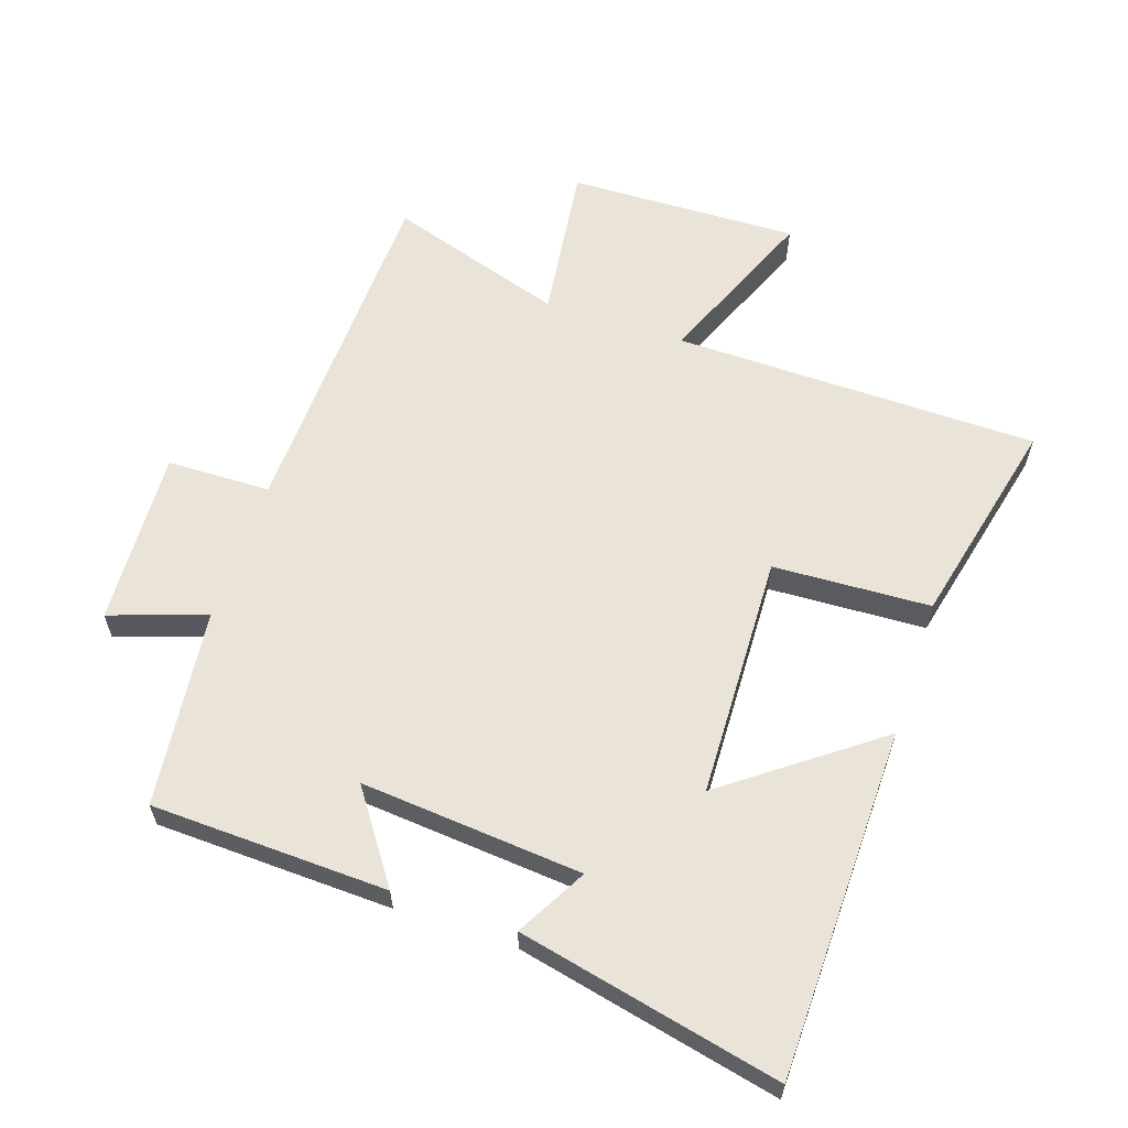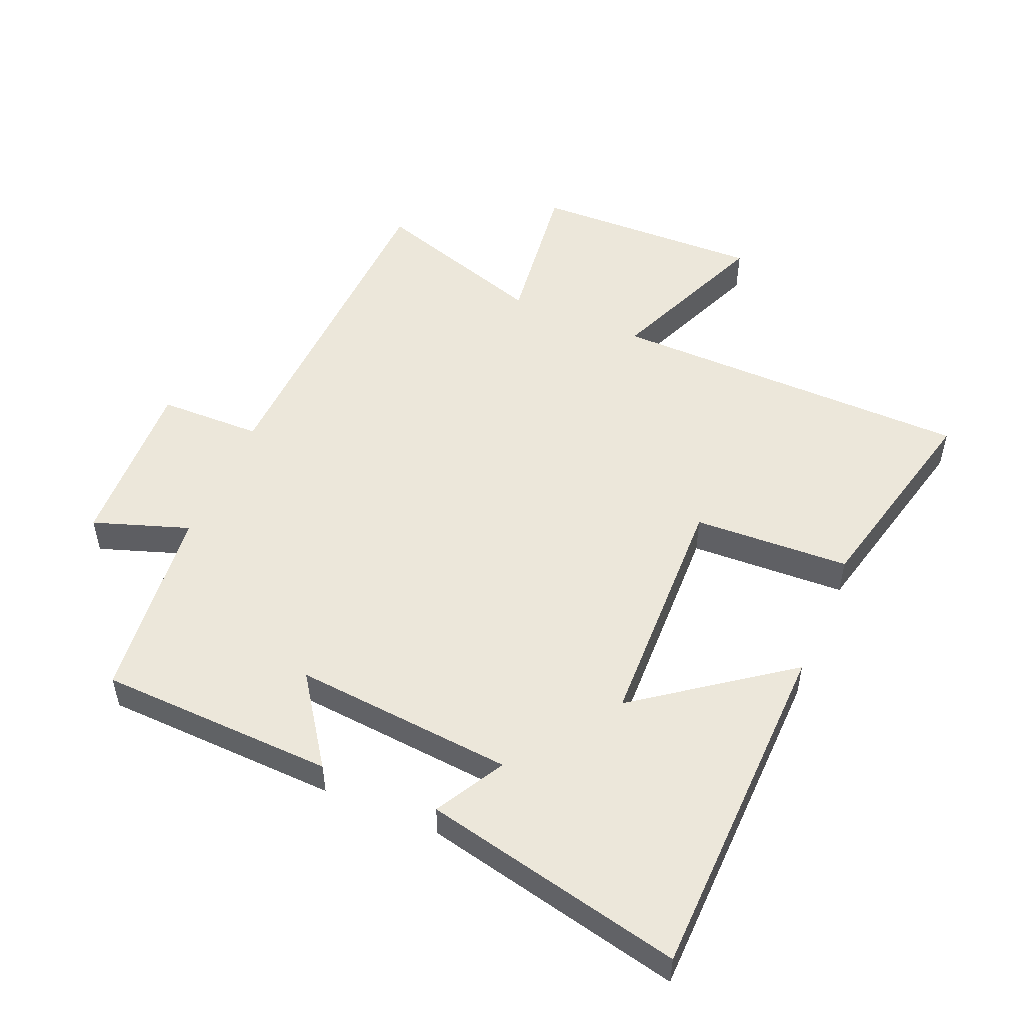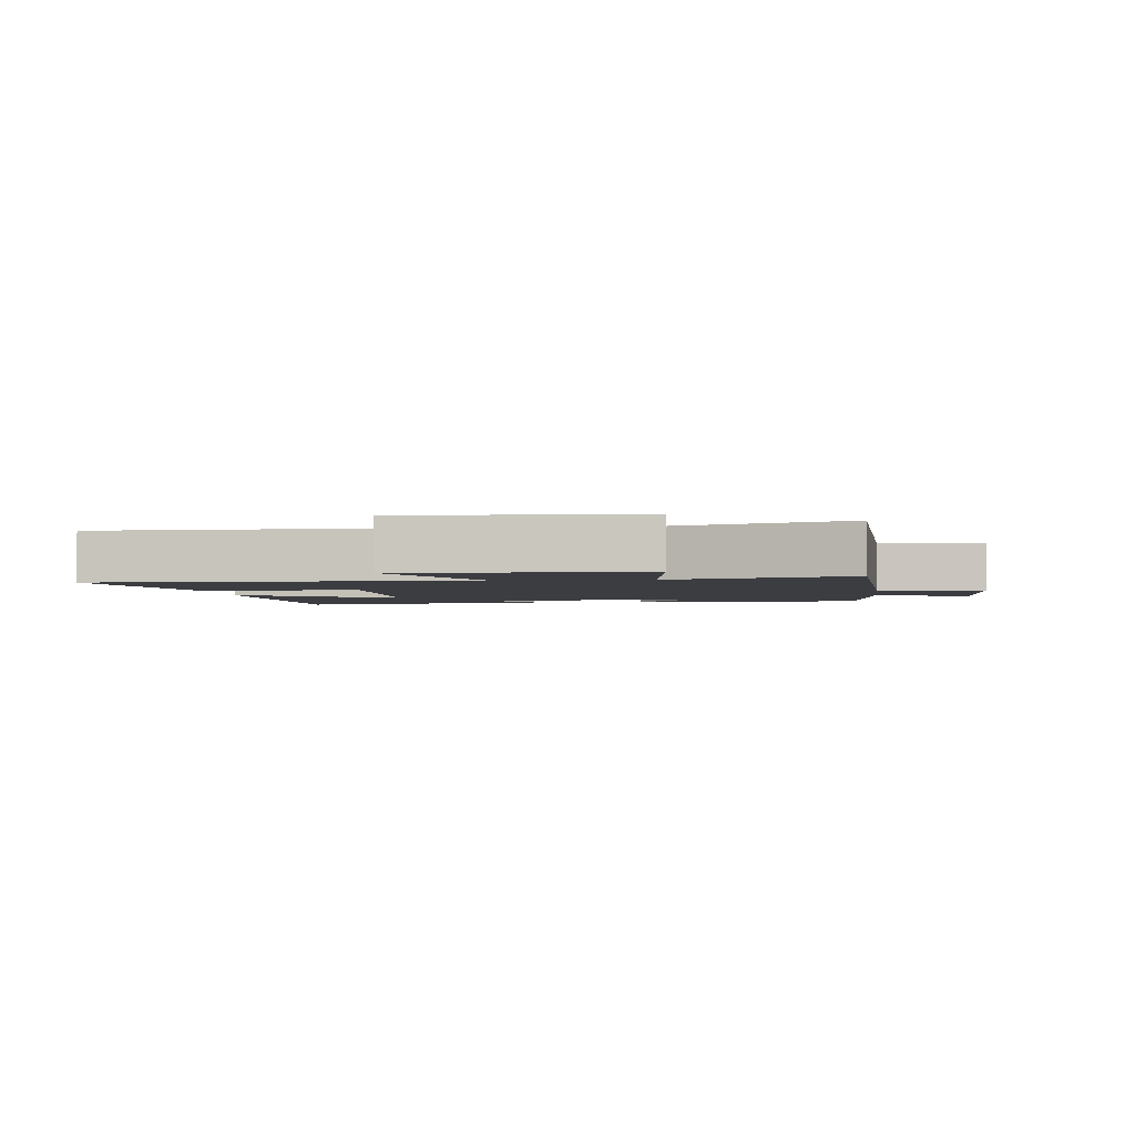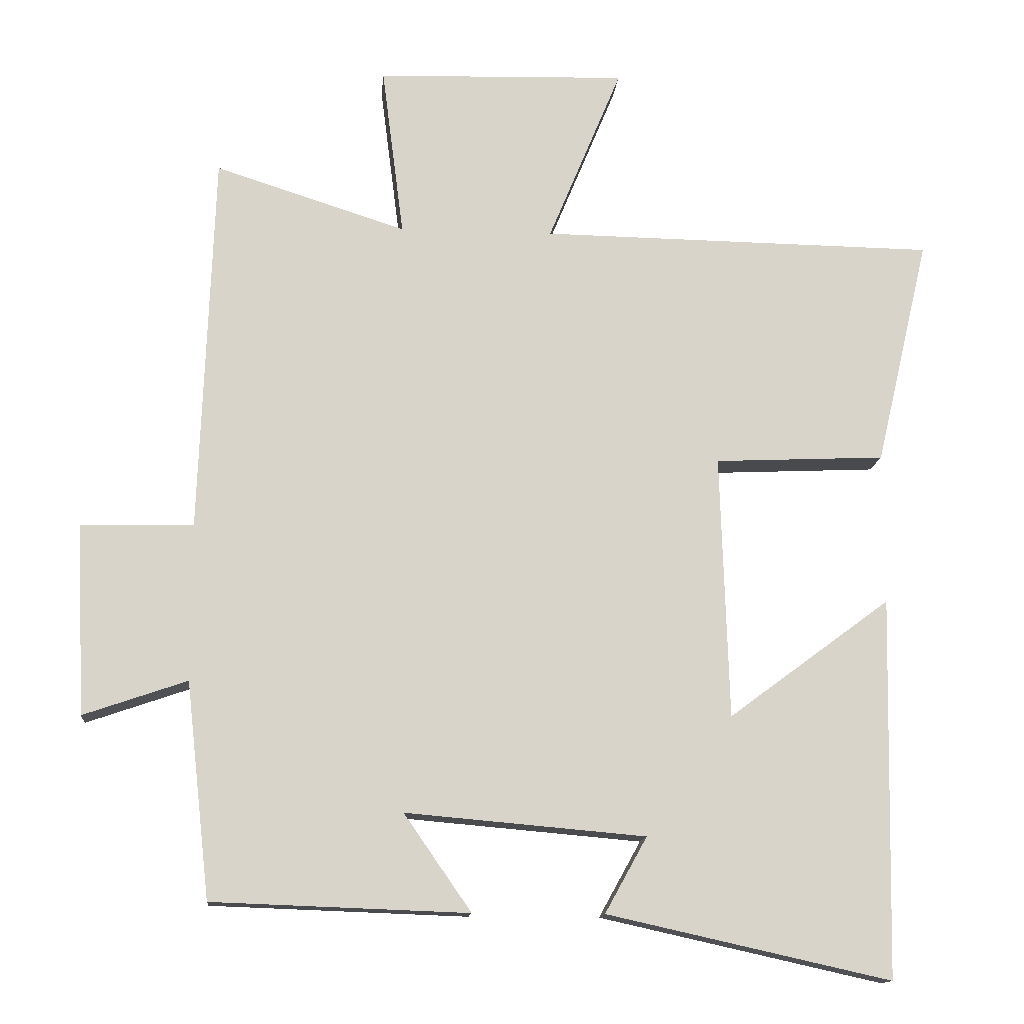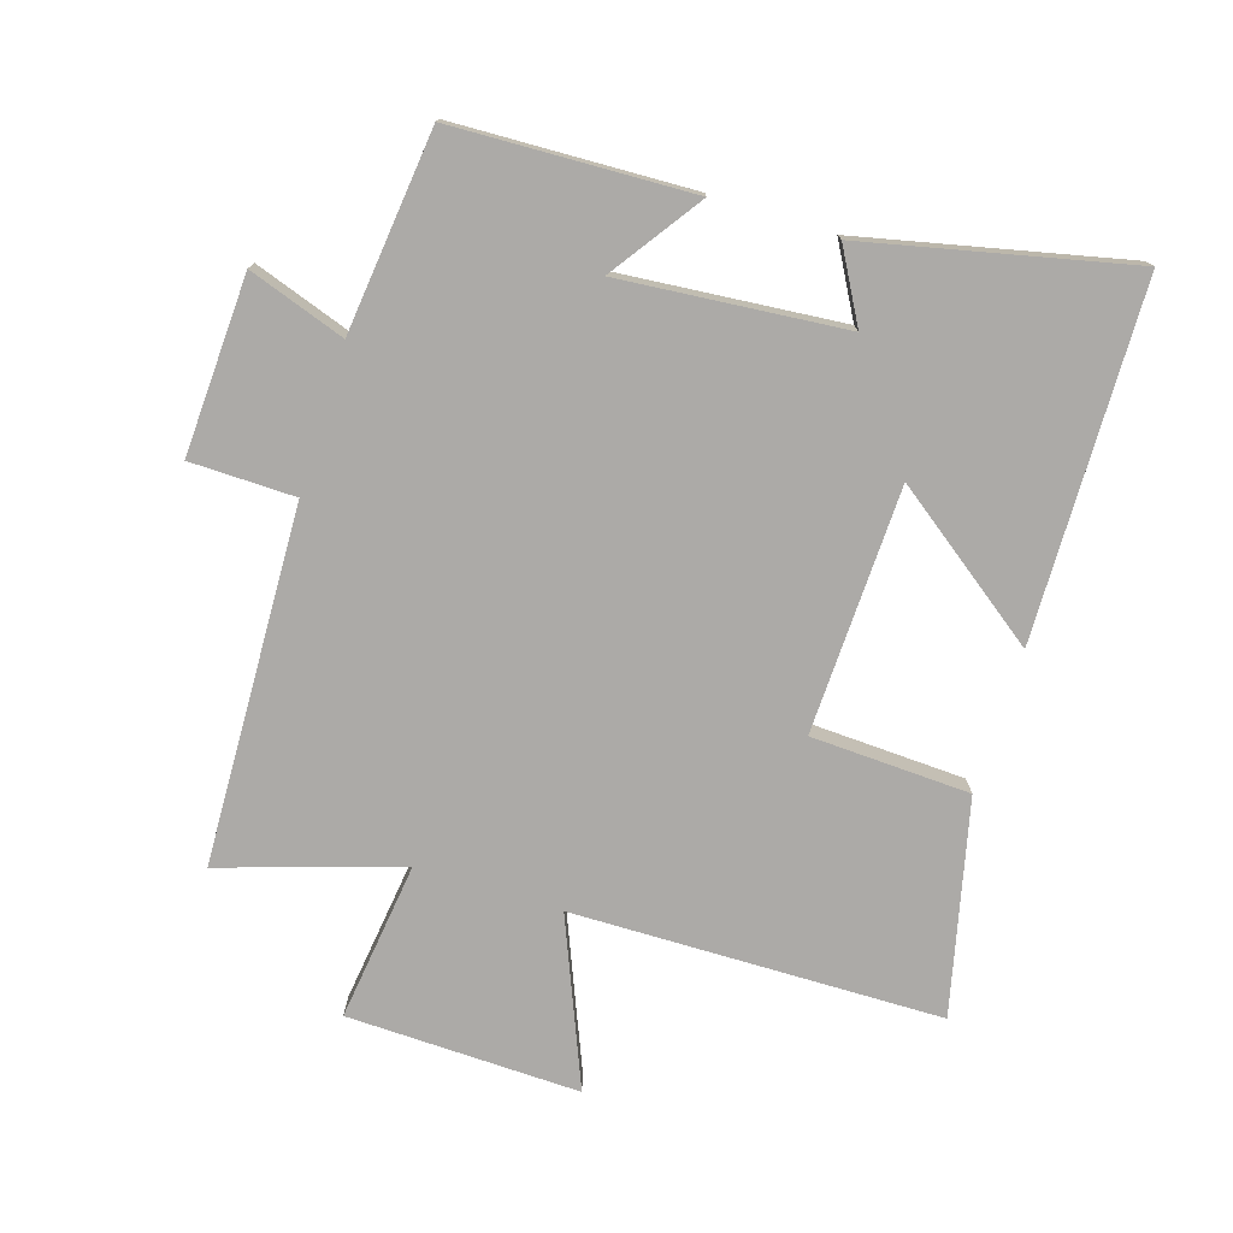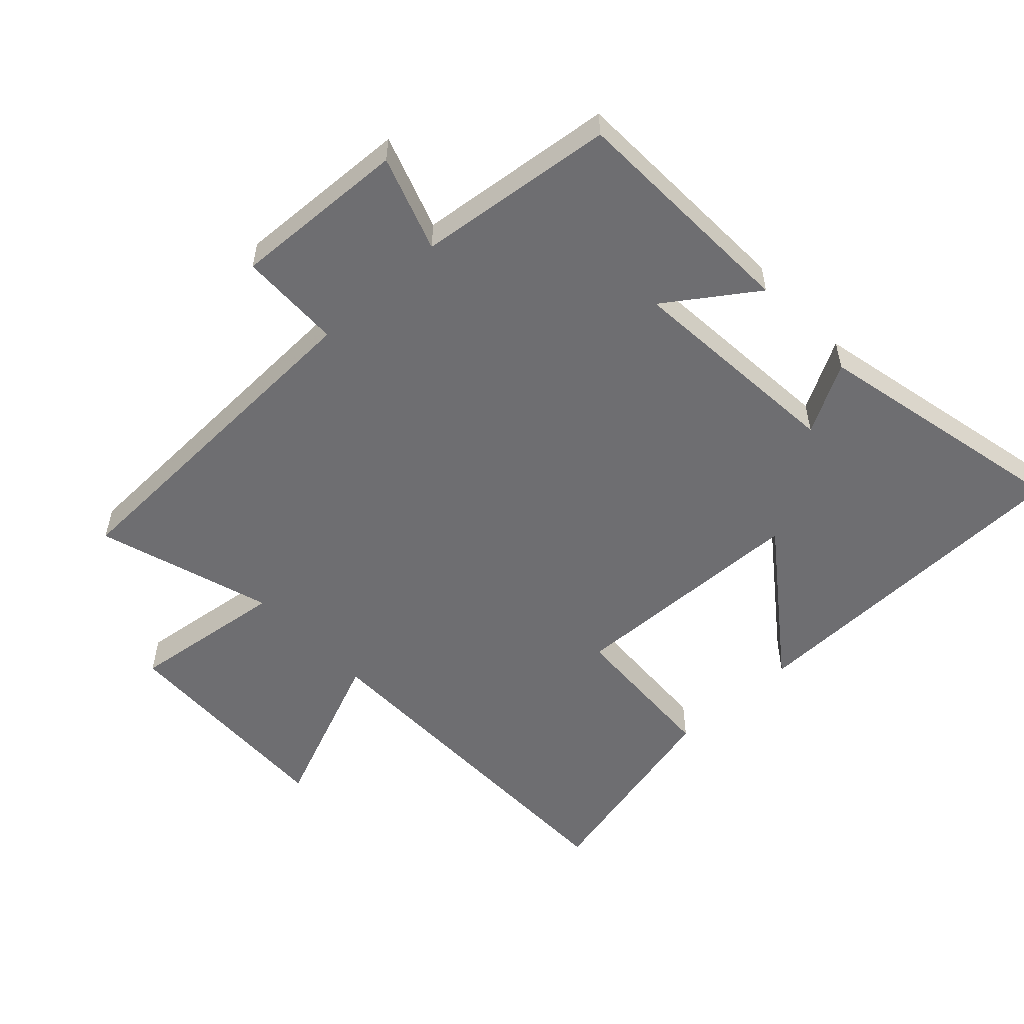
<metadata>
{"format":"obj","ext":"obj","renderer":"f3d","projection":"perspective","resolution":1024,"background":"white","views":[{"elev":61.1,"azim":-161.6,"up":"+Y"},{"elev":51.6,"azim":-156.9,"up":"+Y"},{"elev":-2.5,"azim":6.7,"up":"+Y"},{"elev":-13.6,"azim":175.0,"up":"+Z"},{"elev":-76.1,"azim":162.6,"up":"+Y"},{"elev":-54.4,"azim":132.9,"up":"+Y"}]}
</metadata>
<code>
v -0.489 0.07 -0.59
v -0.5 0.07 -0.049
v -0.269 0.07 -0.22
v -0.257 0.07 0.156
v -0.5 0.07 0.167
v -0.576 0.07 0.492
v -0.012 0.07 0.5
v -0.117 0.07 0.753
v 0.239 0.07 0.743
v 0.208 0.07 0.5
v 0.48 0.07 0.587
v 0.5 0.07 0.044
v 0.66 0.07 0.041
v 0.648 0.07 -0.231
v 0.5 0.07 -0.18
v 0.466 0.07 -0.487
v 0.101 0.07 -0.5
v 0.197 0.07 -0.362
v -0.145 0.07 -0.392
v -0.085 0.07 -0.5
v -0.489 0 -0.59
v -0.5 0 -0.049
v -0.269 0 -0.22
v -0.257 0 0.156
v -0.5 0 0.167
v -0.576 0 0.492
v -0.012 0 0.5
v -0.117 0 0.753
v 0.239 0 0.743
v 0.208 0 0.5
v 0.48 0 0.587
v 0.5 0 0.044
v 0.66 0 0.041
v 0.648 0 -0.231
v 0.5 0 -0.18
v 0.466 0 -0.487
v 0.101 0 -0.5
v 0.197 0 -0.362
v -0.145 0 -0.392
v -0.085 0 -0.5
f 1 2 3
f 20 1 3
f 19 20 3
f 18 19 3 4
f 15 16 17 18
f 15 18 4
f 12 13 14 15
f 12 15 4
f 11 12 4
f 10 11 4
f 7 8 9 10
f 6 7 10
f 5 6 10
f 4 5 10
f 23 22 21
f 23 21 40
f 23 40 39
f 24 23 39 38
f 38 37 36 35
f 24 38 35
f 35 34 33 32
f 24 35 32
f 24 32 31
f 24 31 30
f 30 29 28 27
f 30 27 26
f 30 26 25
f 30 25 24
f 1 21 22 2
f 2 22 23 3
f 3 23 24 4
f 4 24 25 5
f 5 25 26 6
f 6 26 27 7
f 7 27 28 8
f 8 28 29 9
f 9 29 30 10
f 10 30 31 11
f 11 31 32 12
f 12 32 33 13
f 13 33 34 14
f 14 34 35 15
f 15 35 36 16
f 16 36 37 17
f 17 37 38 18
f 18 38 39 19
f 19 39 40 20
f 20 40 21 1

</code>
